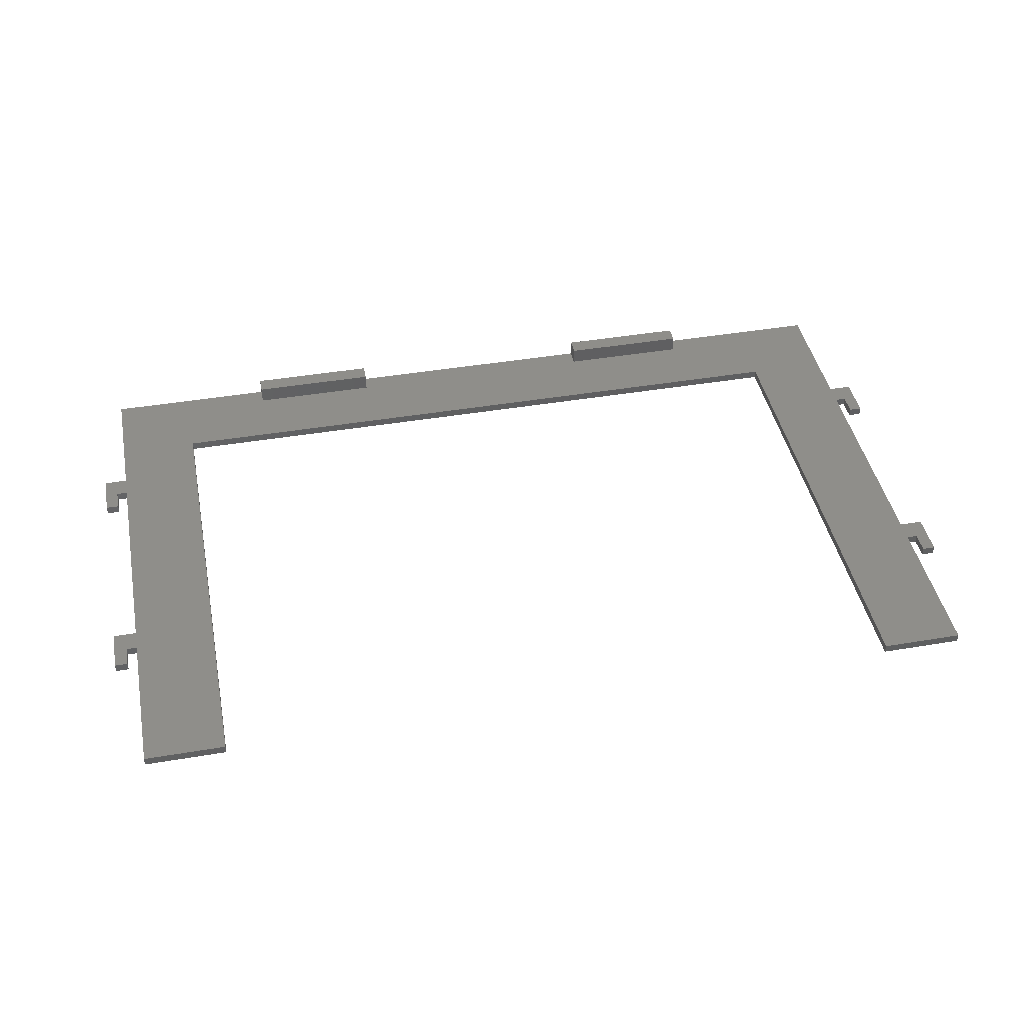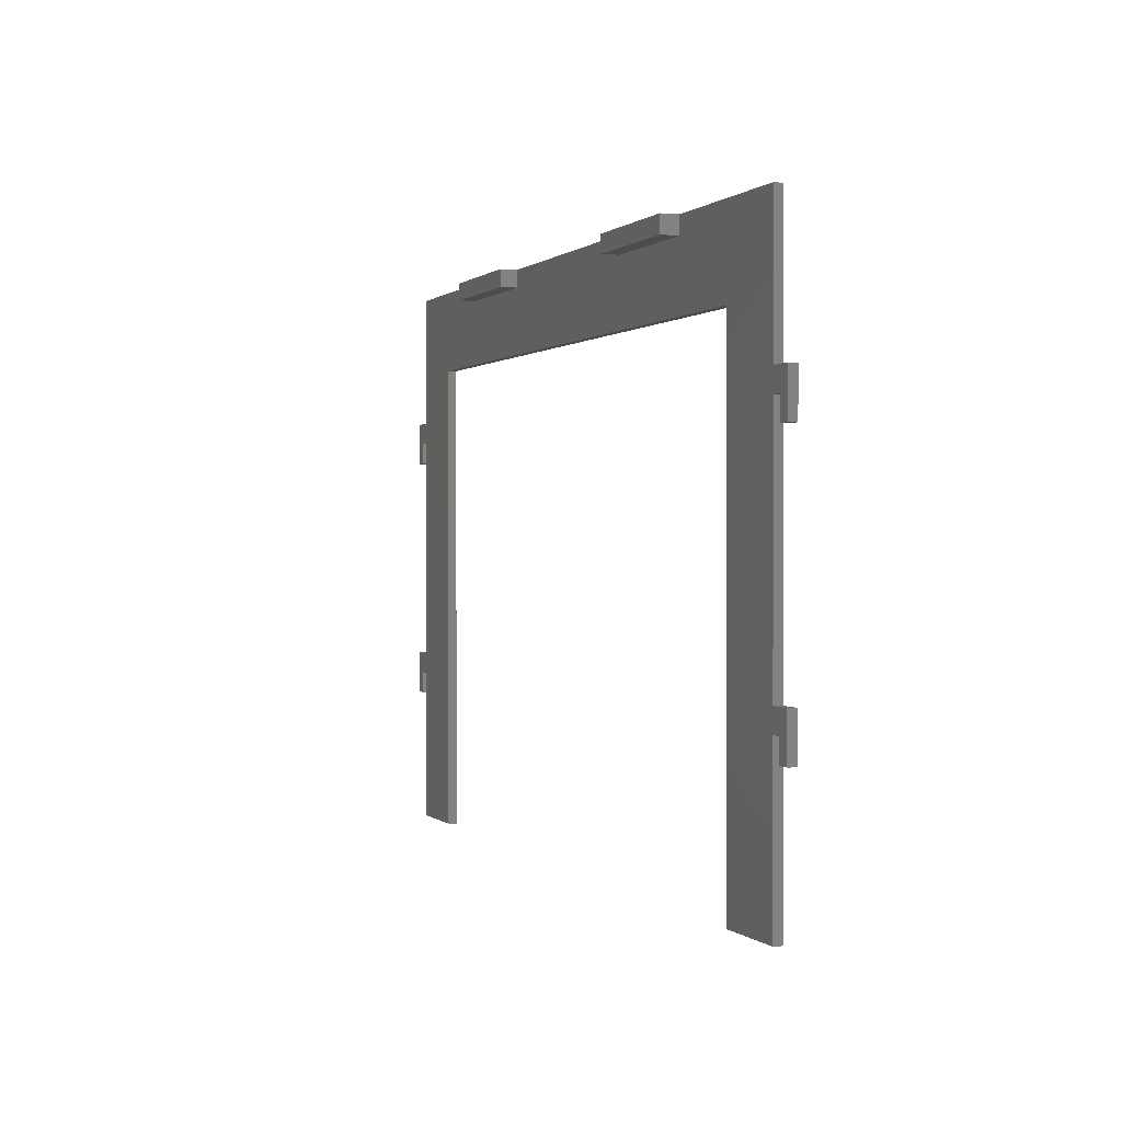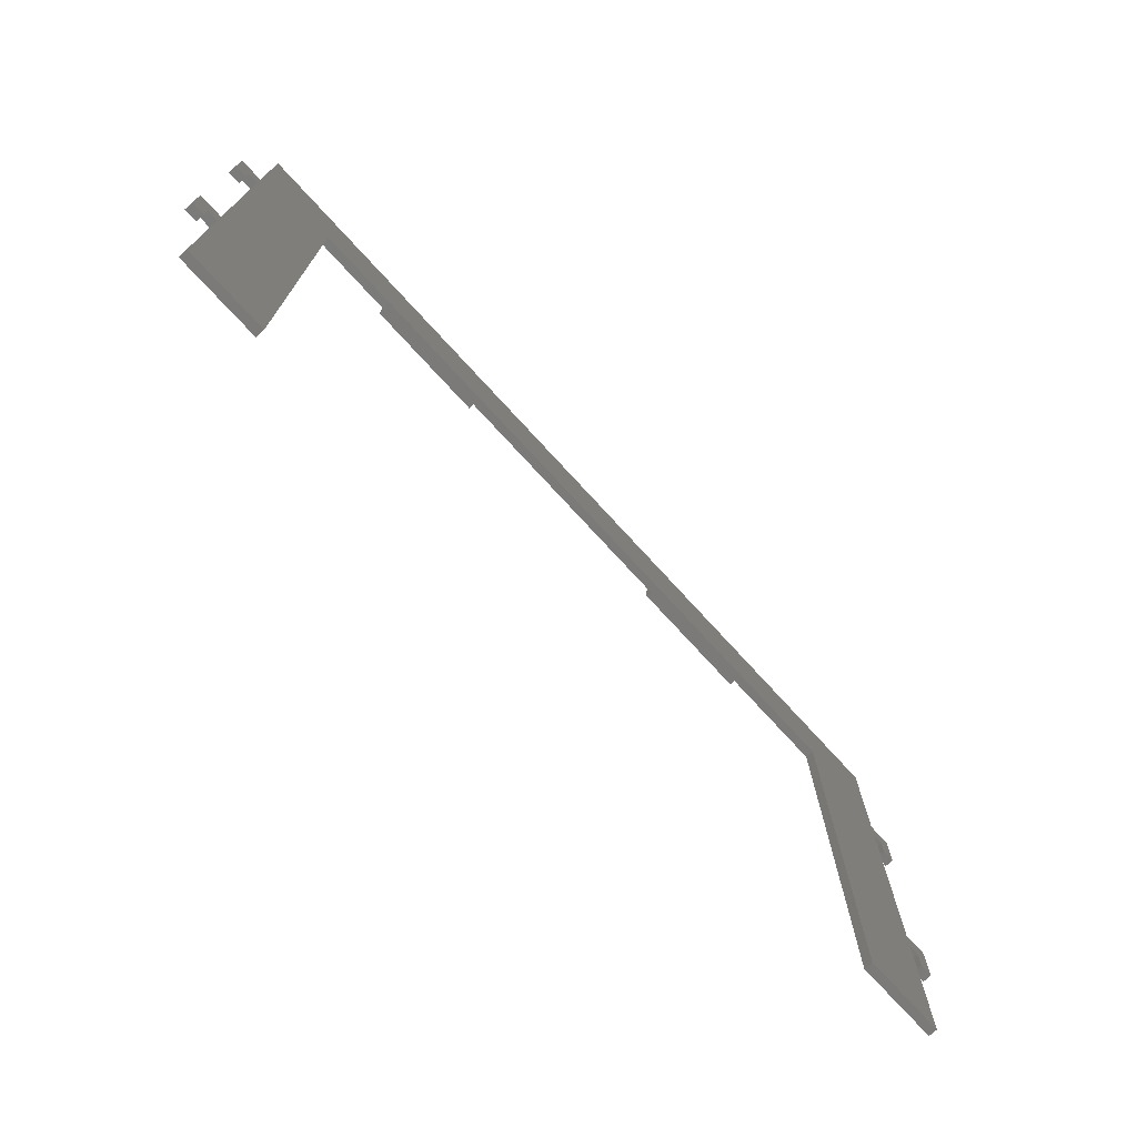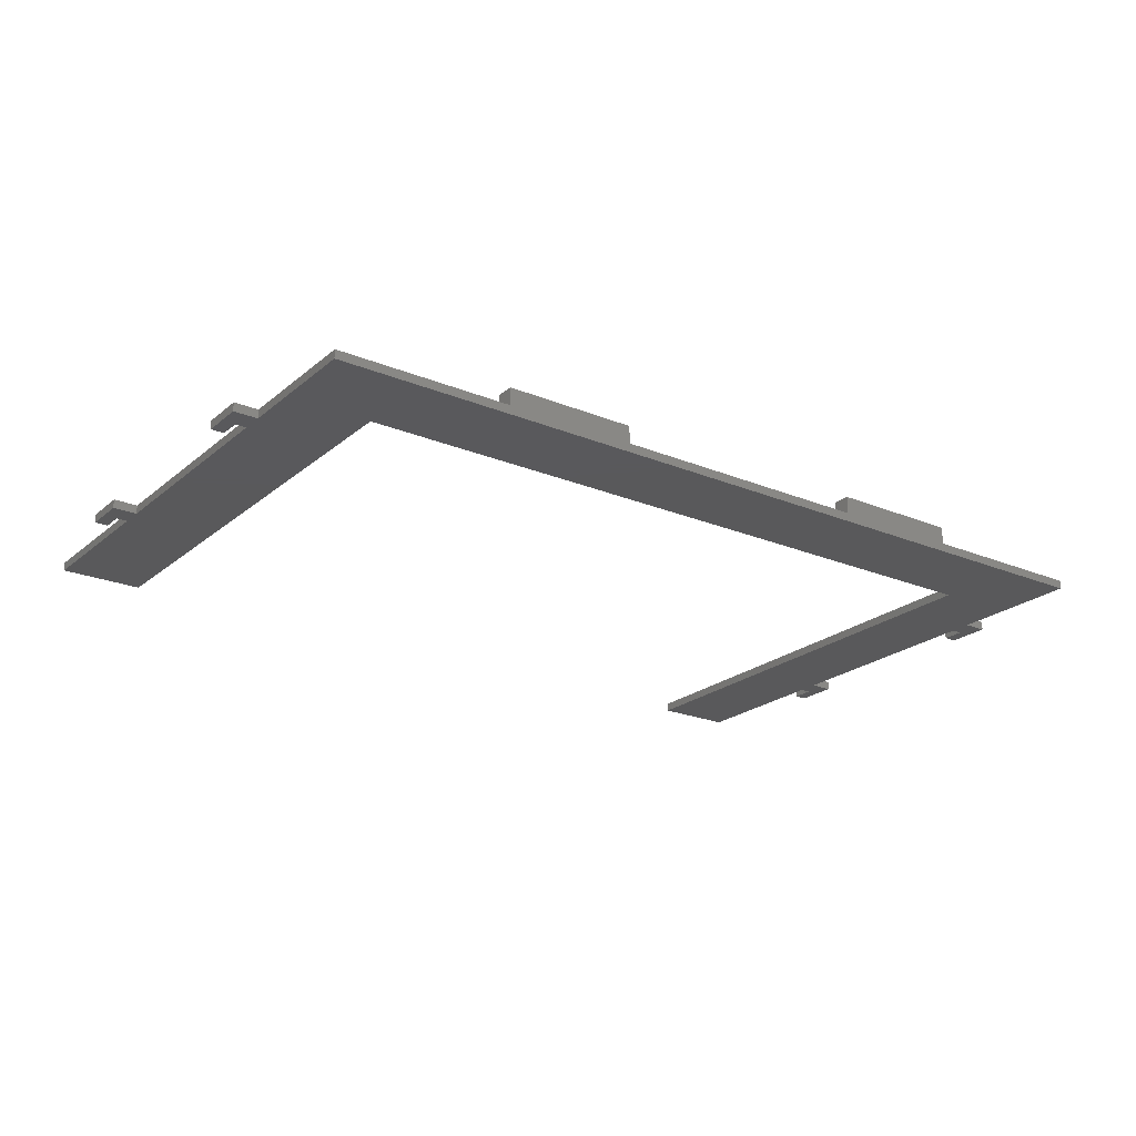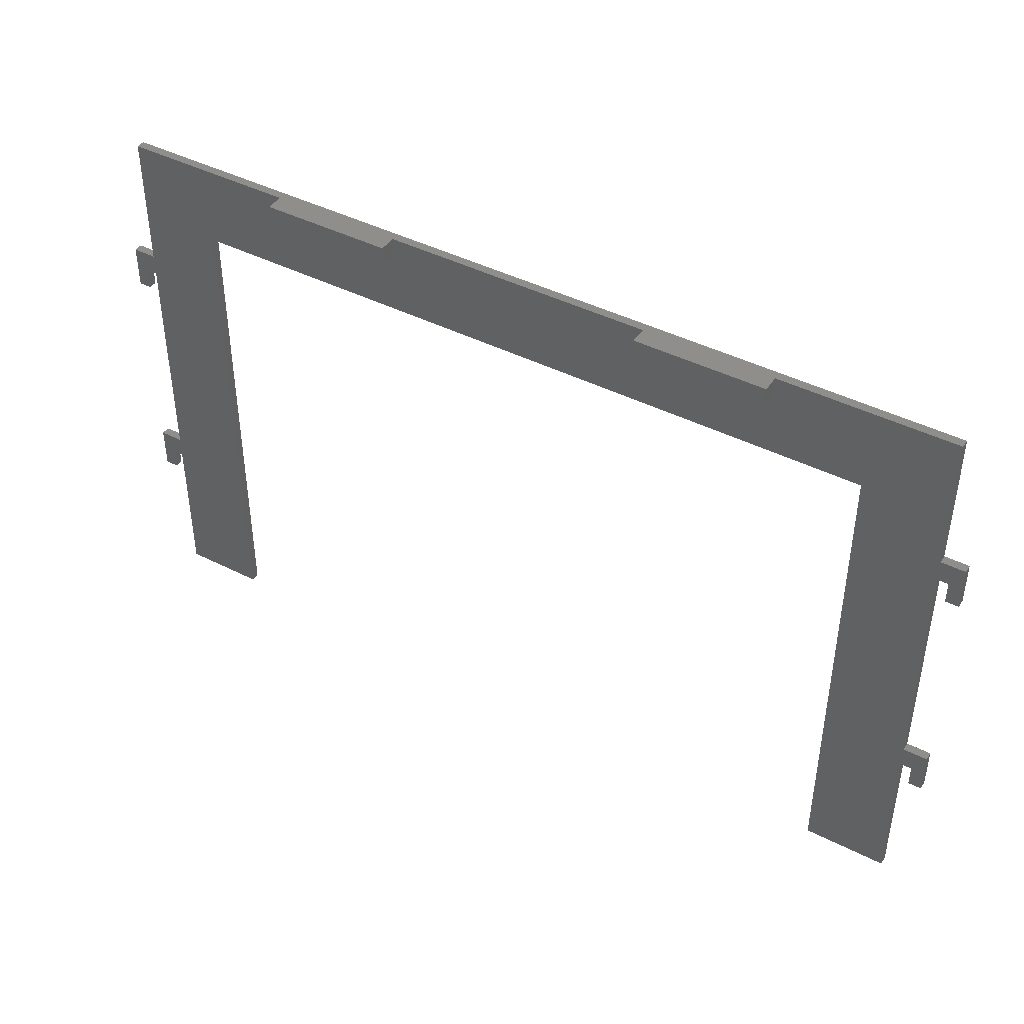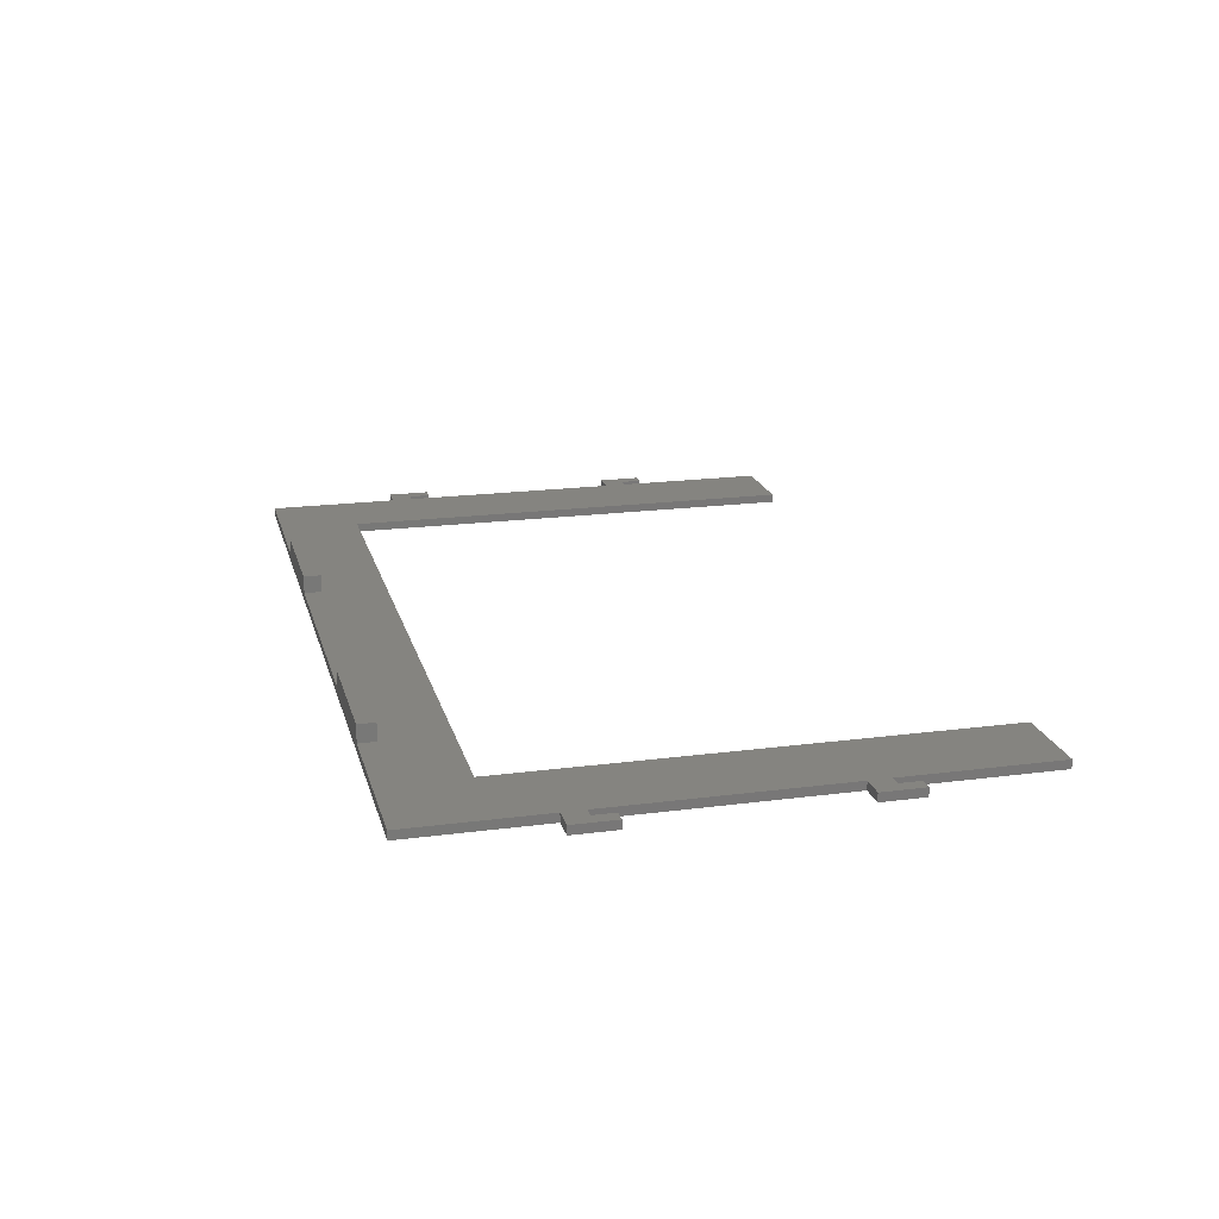
<metadata>
{"format":"stl","ext":"stl","renderer":"f3d","projection":"perspective","resolution":1024,"background":"white","views":[{"elev":43.1,"azim":-11.3,"up":"+Z"},{"elev":0.4,"azim":69.6,"up":"+Y"},{"elev":-73.6,"azim":132.4,"up":"+Y"},{"elev":-22.3,"azim":144.4,"up":"+Z"},{"elev":43.0,"azim":31.2,"up":"+Y"},{"elev":19.4,"azim":-103.9,"up":"+Z"}]}
</metadata>
<code>
# stl→obj: 92 verts, 180 faces
v -156.5 169 6
v -186.5 169 6
v -156.5 165 6
v -186.5 165 6
v -186.5 165 2
v -186.5 169 2
v -156.5 165 2
v -156.5 169 2
v -125.8 169 2
v -153 150 2
v -98.5 150 2
v -95 165 2
v -65 165 2
v -44 150 2
v -25 169 2
v -65 169 2
v -207.5 150 2
v -226.5 169 2
v -226.5 138 2
v -226.5 133 2
v -229 133 2
v -232 138 2
v -232 128 2
v -229 128 2
v -207.5 94.5 2
v -226.5 80 2
v -226.5 75 2
v -229 75 2
v -207.5 39 2
v -226.5 39 2
v -232 80 2
v -232 70 2
v -229 70 2
v -44 94.5 2
v -25 133 2
v -25 80 2
v -25 75 2
v -44 39 2
v -25 39 2
v -22.5 75 2
v -19.5 80 2
v -19.5 70 2
v -22.5 70 2
v -25 138 2
v -22.5 128 2
v -19.5 128 2
v -22.5 133 2
v -19.5 138 2
v -95 169 2
v -65 169 6
v -95 169 6
v -65 165 6
v -95 165 6
v -19.5 128 0
v -19.5 138 0
v -22.5 128 0
v -22.5 133 0
v -25 133 0
v -25 138 0
v -25 80 0
v -25 169 0
v -19.5 70 0
v -19.5 80 0
v -22.5 70 0
v -22.5 75 0
v -25 75 0
v -25 39 0
v -207.5 150 0
v -153 150 0
v -98.5 150 0
v -44 150 0
v -44 94.5 0
v -44 39 0
v -75.38 169 0
v -125.8 169 0
v -176.1 169 0
v -226.5 169 0
v -229 133 0
v -229 128 0
v -232 128 0
v -232 138 0
v -229 75 0
v -229 70 0
v -232 70 0
v -232 80 0
v -226.5 75 0
v -226.5 80 0
v -226.5 39 0
v -226.5 133 0
v -226.5 138 0
v -207.5 39 0
v -207.5 94.5 0
f 1 2 3
f 3 2 4
f 5 4 6
f 6 4 2
f 7 3 5
f 5 3 4
f 8 1 7
f 7 1 3
f 8 7 9
f 9 7 10
f 11 9 10
f 11 12 9
f 11 13 12
f 11 14 13
f 13 14 15
f 16 13 15
f 7 5 10
f 10 5 17
f 17 5 18
f 19 17 18
f 19 20 17
f 19 21 20
f 19 22 21
f 21 22 23
f 24 21 23
f 5 6 18
f 17 20 25
f 25 20 26
f 27 26 28
f 27 25 26
f 27 29 25
f 27 30 29
f 26 31 28
f 28 31 32
f 33 28 32
f 34 35 14
f 34 36 35
f 34 37 36
f 34 38 37
f 37 38 39
f 37 40 36
f 36 40 41
f 41 40 42
f 42 40 43
f 14 35 44
f 15 14 44
f 45 46 47
f 47 46 48
f 44 47 48
f 44 35 47
f 12 49 9
f 50 51 52
f 52 51 53
f 12 53 49
f 49 53 51
f 13 52 12
f 12 52 53
f 16 50 13
f 13 50 52
f 46 54 48
f 48 54 55
f 54 46 56
f 56 46 45
f 47 57 45
f 45 57 56
f 35 58 47
f 47 58 57
f 59 44 55
f 55 44 48
f 35 36 58
f 58 36 60
f 44 59 15
f 15 59 61
f 42 62 41
f 41 62 63
f 62 42 64
f 64 42 43
f 40 65 43
f 43 65 64
f 37 66 40
f 40 66 65
f 60 36 63
f 63 36 41
f 66 37 67
f 67 37 39
f 68 69 17
f 17 69 10
f 10 69 70
f 11 70 71
f 14 11 71
f 10 70 11
f 71 72 14
f 14 72 34
f 34 72 73
f 38 34 73
f 15 61 16
f 16 61 74
f 49 74 75
f 9 75 8
f 9 49 75
f 16 74 49
f 51 16 49
f 51 50 16
f 75 76 8
f 8 76 6
f 2 8 6
f 2 1 8
f 76 77 6
f 6 77 18
f 67 39 73
f 73 39 38
f 78 21 79
f 79 21 24
f 79 24 80
f 80 24 23
f 22 81 23
f 23 81 80
f 82 28 83
f 83 28 33
f 83 33 84
f 84 33 32
f 31 85 32
f 32 85 84
f 28 82 27
f 27 82 86
f 26 87 31
f 31 87 85
f 27 86 30
f 30 86 88
f 21 78 20
f 20 78 89
f 19 90 22
f 22 90 81
f 26 20 87
f 87 20 89
f 91 29 88
f 88 29 30
f 17 25 68
f 68 25 92
f 92 25 29
f 91 92 29
f 90 19 77
f 77 19 18
f 88 86 91
f 91 86 92
f 92 86 87
f 89 92 87
f 89 68 92
f 89 90 68
f 89 78 90
f 90 78 81
f 81 78 80
f 80 78 79
f 86 82 87
f 87 82 85
f 85 82 84
f 84 82 83
f 90 77 68
f 68 77 76
f 69 76 75
f 70 75 74
f 71 74 61
f 59 71 61
f 59 58 71
f 59 57 58
f 59 55 57
f 57 55 54
f 56 57 54
f 68 76 69
f 69 75 70
f 70 74 71
f 71 58 72
f 72 58 60
f 66 60 65
f 66 72 60
f 66 73 72
f 66 67 73
f 60 63 65
f 65 63 62
f 64 65 62

</code>
